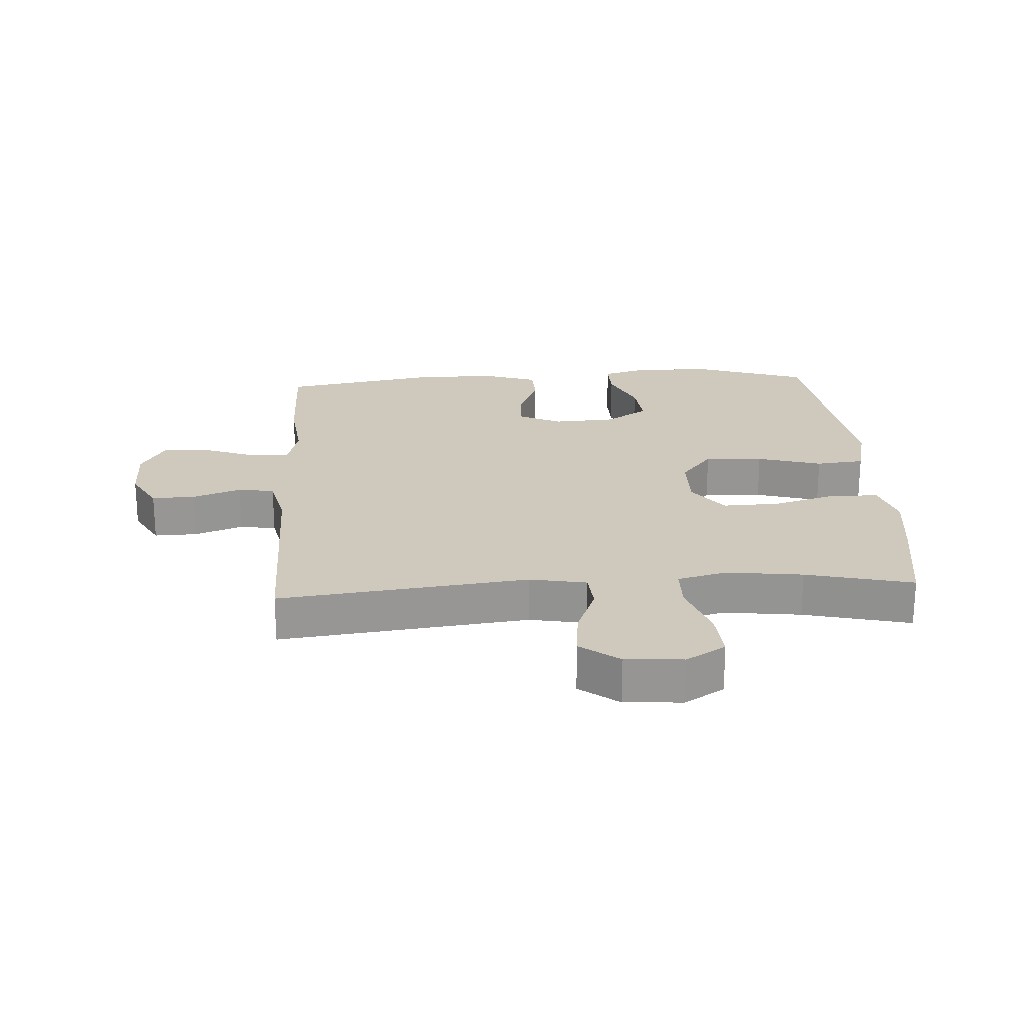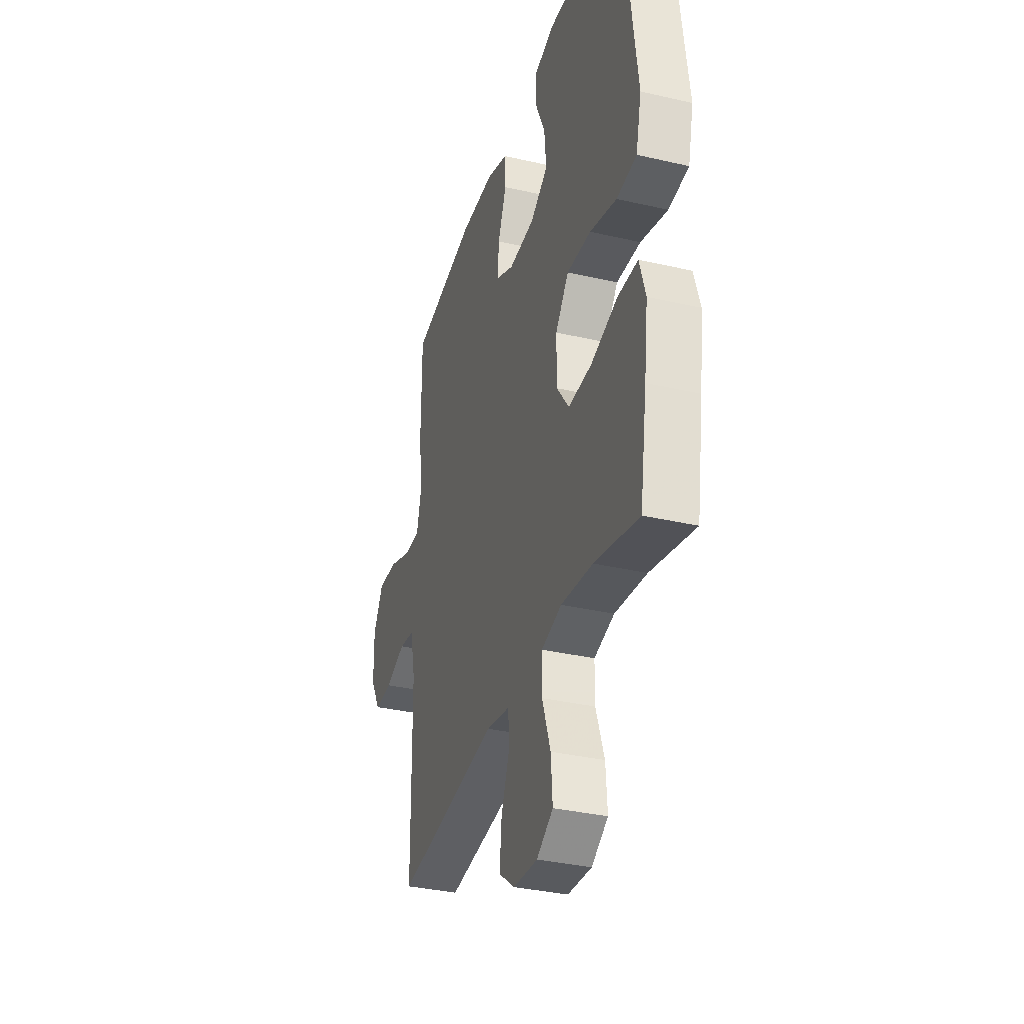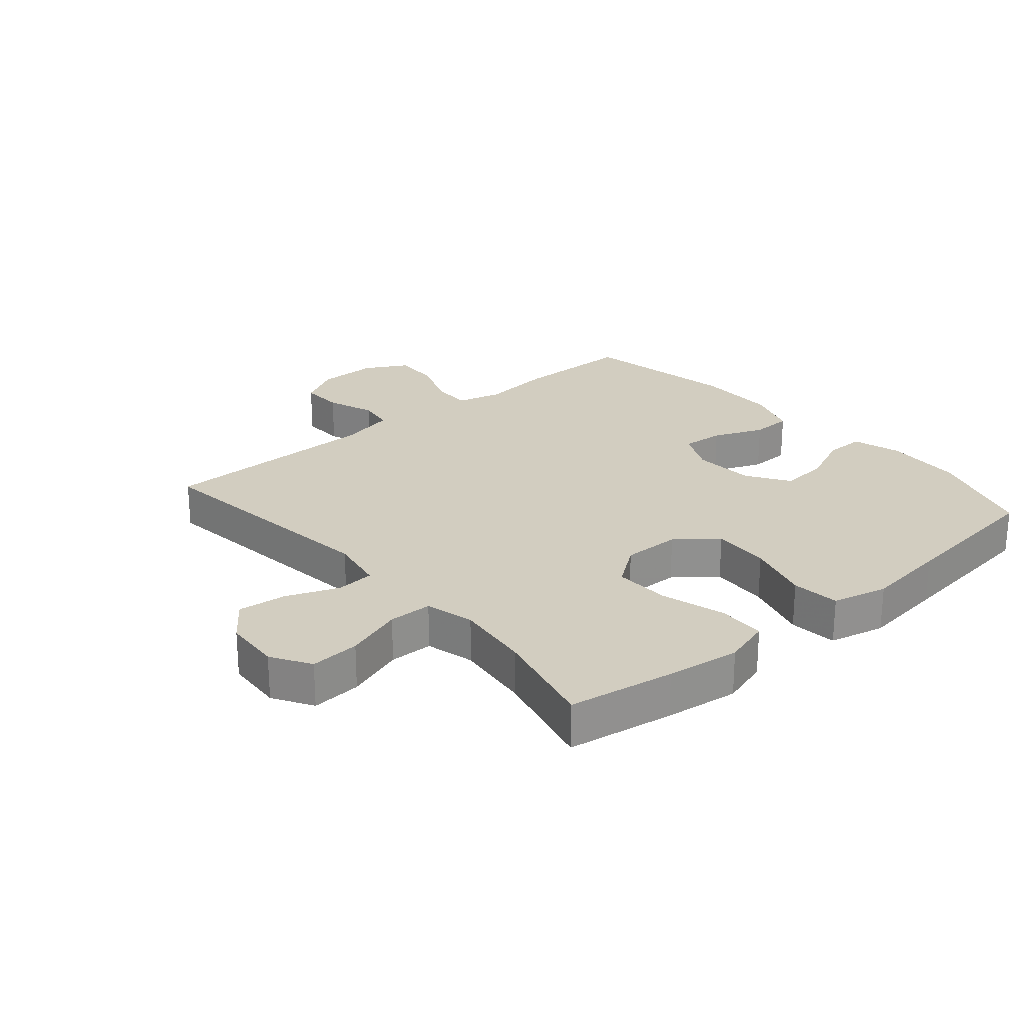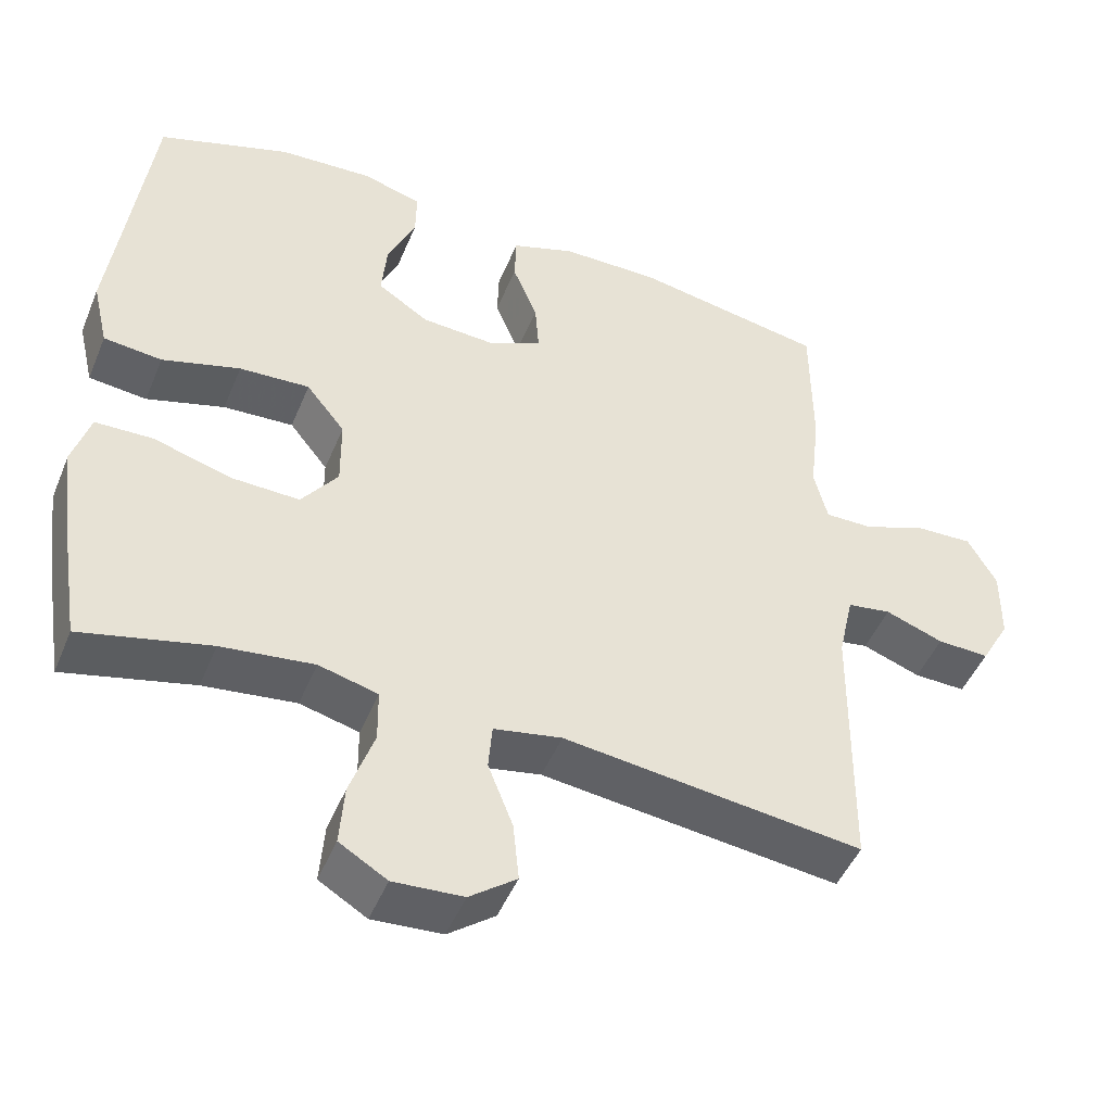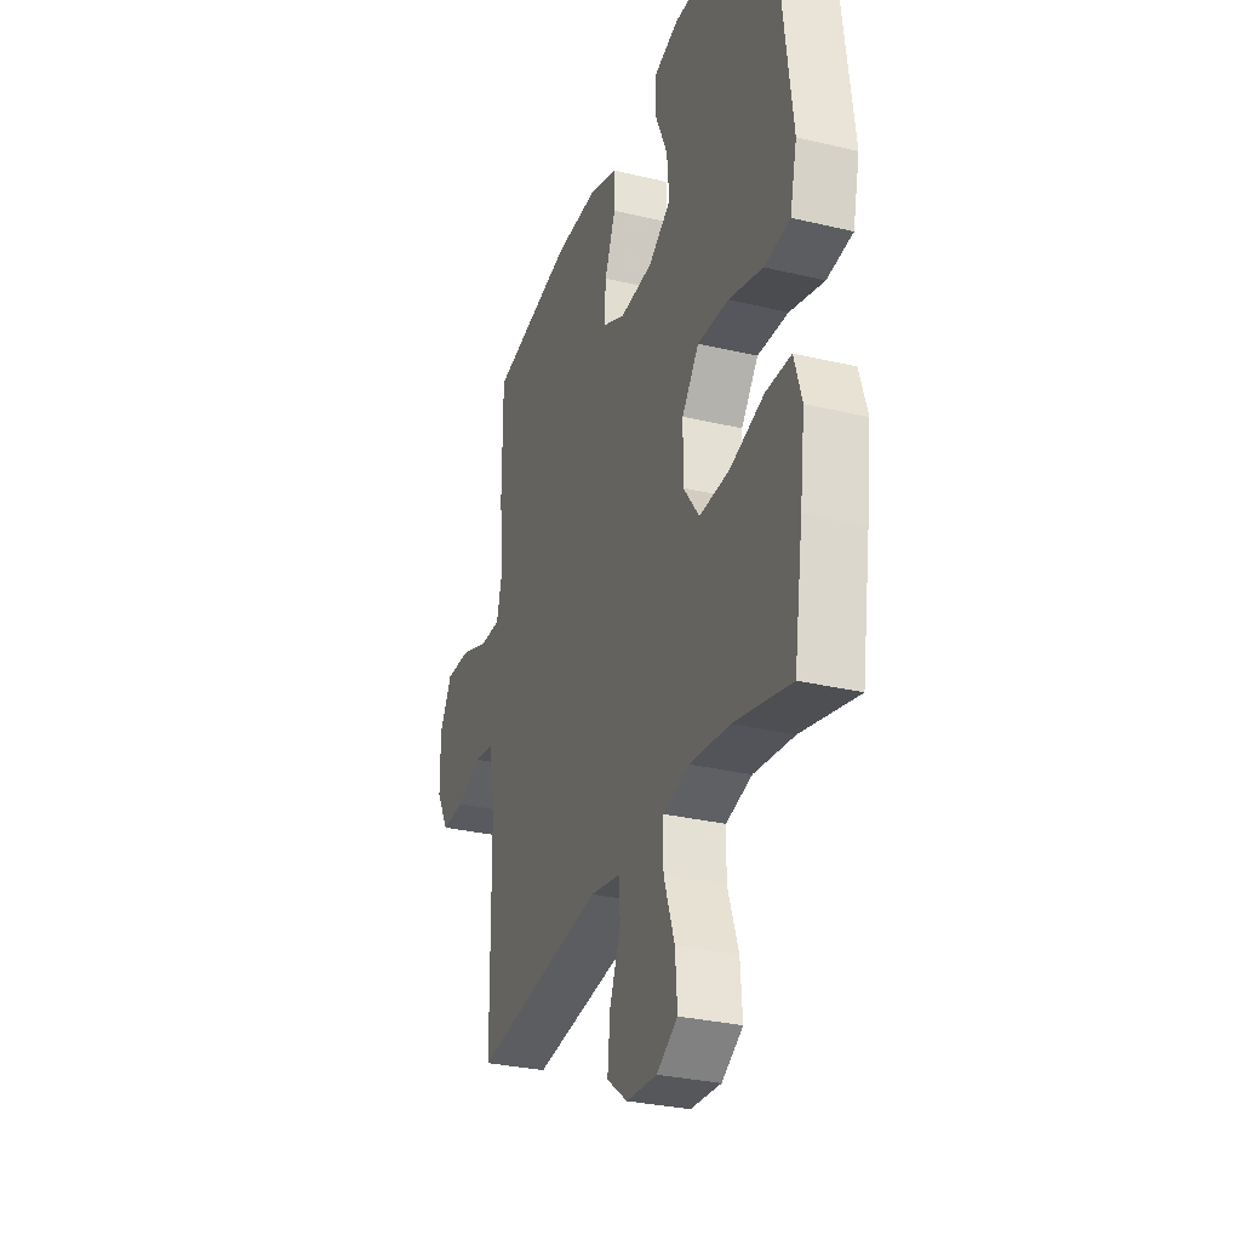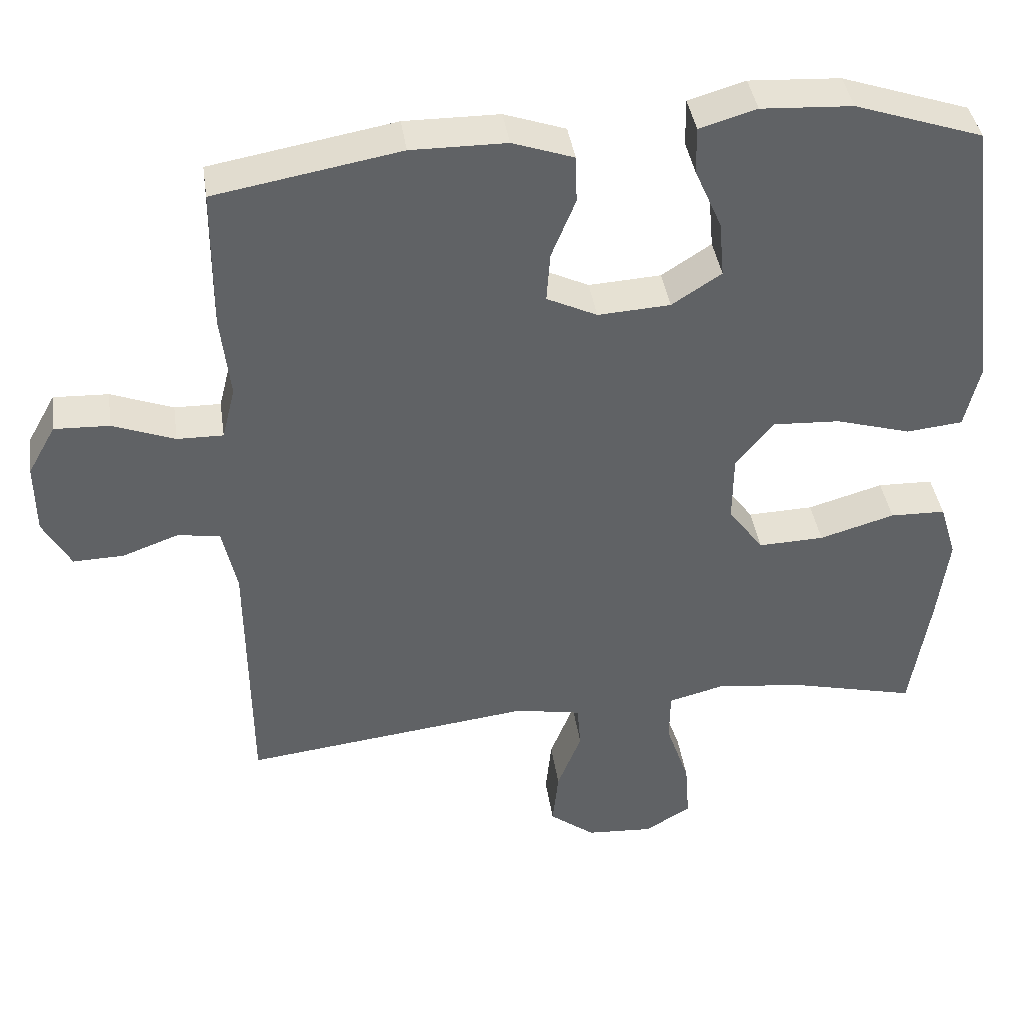
<metadata>
{"format":"obj","ext":"obj","renderer":"f3d","projection":"perspective","resolution":1024,"background":"white","views":[{"elev":22.5,"azim":176.6,"up":"+Y"},{"elev":-34.4,"azim":-107.3,"up":"+Z"},{"elev":24.6,"azim":-130.5,"up":"+Y"},{"elev":-47.5,"azim":-21.9,"up":"+Z"},{"elev":-30.4,"azim":-109.0,"up":"+Z"},{"elev":40.0,"azim":171.7,"up":"+Z"}]}
</metadata>
<code>
v -0.5 0.07 0.5
v -0.325 0.07 0.559
v -0.2 0.07 0.566
v -0.122 0.07 0.543
v -0.123 0.07 0.479
v -0.16 0.07 0.395
v -0.167 0.07 0.318
v -0.099 0.07 0.274
v 0 0.07 0.268
v 0.069 0.07 0.301
v 0.064 0.07 0.369
v 0.031 0.07 0.45
v 0.033 0.07 0.515
v 0.117 0.07 0.544
v 0.247 0.07 0.545
v 0.5 0.07 0.5
v 0.501 0.07 0.307
v 0.488 0.07 0.194
v 0.506 0.07 0.122
v 0.569 0.07 0.123
v 0.654 0.07 0.155
v 0.729 0.07 0.158
v 0.767 0.07 0.09
v 0.766 0.07 -0.007
v 0.728 0.07 -0.075
v 0.659 0.07 -0.073
v 0.582 0.07 -0.045
v 0.524 0.07 -0.054
v 0.504 0.07 -0.144
v 0.5 0.07 -0.5
v 0.104 0.07 -0.452
v 0.014 0.07 -0.469
v 0.009 0.07 -0.53
v 0.042 0.07 -0.614
v 0.05 0.07 -0.692
v -0.012 0.07 -0.739
v -0.104 0.07 -0.745
v -0.167 0.07 -0.707
v -0.161 0.07 -0.627
v -0.129 0.07 -0.534
v -0.13 0.07 -0.464
v -0.208 0.07 -0.444
v -0.33 0.07 -0.459
v -0.5 0.07 -0.5
v -0.527 0.07 -0.33
v -0.542 0.07 -0.212
v -0.519 0.07 -0.136
v -0.443 0.07 -0.134
v -0.34 0.07 -0.164
v -0.25 0.07 -0.167
v -0.202 0.07 -0.102
v -0.203 0.07 -0.009
v -0.254 0.07 0.055
v -0.347 0.07 0.05
v -0.45 0.07 0.02
v -0.527 0.07 0.028
v -0.548 0.07 0.117
v -0.531 0.07 0.25
v -0.5 0 0.5
v -0.325 0 0.559
v -0.2 0 0.566
v -0.122 0 0.543
v -0.123 0 0.479
v -0.16 0 0.395
v -0.167 0 0.318
v -0.099 0 0.274
v 0 0 0.268
v 0.069 0 0.301
v 0.064 0 0.369
v 0.031 0 0.45
v 0.033 0 0.515
v 0.117 0 0.544
v 0.247 0 0.545
v 0.5 0 0.5
v 0.501 0 0.307
v 0.488 0 0.194
v 0.506 0 0.122
v 0.569 0 0.123
v 0.654 0 0.155
v 0.729 0 0.158
v 0.767 0 0.09
v 0.766 0 -0.007
v 0.728 0 -0.075
v 0.659 0 -0.073
v 0.582 0 -0.045
v 0.524 0 -0.054
v 0.504 0 -0.144
v 0.5 0 -0.5
v 0.104 0 -0.452
v 0.014 0 -0.469
v 0.009 0 -0.53
v 0.042 0 -0.614
v 0.05 0 -0.692
v -0.012 0 -0.739
v -0.104 0 -0.745
v -0.167 0 -0.707
v -0.161 0 -0.627
v -0.129 0 -0.534
v -0.13 0 -0.464
v -0.208 0 -0.444
v -0.33 0 -0.459
v -0.5 0 -0.5
v -0.527 0 -0.33
v -0.542 0 -0.212
v -0.519 0 -0.136
v -0.443 0 -0.134
v -0.34 0 -0.164
v -0.25 0 -0.167
v -0.202 0 -0.102
v -0.203 0 -0.009
v -0.254 0 0.055
v -0.347 0 0.05
v -0.45 0 0.02
v -0.527 0 0.028
v -0.548 0 0.117
v -0.531 0 0.25
f 56 57 58
f 55 56 58
f 54 55 58
f 2 3 4
f 1 2 4
f 58 1 4
f 54 58 4
f 53 54 4
f 47 48 49
f 46 47 49
f 45 46 49
f 44 45 49
f 43 44 49
f 42 43 49 50
f 41 42 50 51
f 38 39 40
f 37 38 40
f 36 37 40
f 35 36 40
f 34 35 40
f 33 34 40
f 32 33 40 41
f 41 51 52
f 32 41 52
f 31 32 52
f 25 26 27
f 24 25 27
f 23 24 27
f 22 23 27
f 21 22 27
f 20 21 27
f 19 20 27 28
f 18 19 28 29
f 16 17 18
f 15 16 18
f 14 15 18
f 13 14 18
f 12 13 18
f 11 12 18
f 18 29 30
f 11 18 30
f 10 11 30
f 4 5 6
f 53 4 6
f 52 53 6 7
f 30 31 52
f 10 30 52
f 9 10 52
f 8 9 52
f 7 8 52
f 116 115 114
f 116 114 113
f 116 113 112
f 62 61 60
f 62 60 59
f 62 59 116
f 62 116 112
f 62 112 111
f 107 106 105
f 107 105 104
f 107 104 103
f 107 103 102
f 107 102 101
f 108 107 101 100
f 109 108 100 99
f 98 97 96
f 98 96 95
f 98 95 94
f 98 94 93
f 98 93 92
f 98 92 91
f 99 98 91 90
f 110 109 99
f 110 99 90
f 110 90 89
f 85 84 83
f 85 83 82
f 85 82 81
f 85 81 80
f 85 80 79
f 85 79 78
f 86 85 78 77
f 87 86 77 76
f 76 75 74
f 76 74 73
f 76 73 72
f 76 72 71
f 76 71 70
f 76 70 69
f 88 87 76
f 88 76 69
f 88 69 68
f 64 63 62
f 64 62 111
f 65 64 111 110
f 110 89 88
f 110 88 68
f 110 68 67
f 110 67 66
f 110 66 65
f 1 59 60 2
f 2 60 61 3
f 3 61 62 4
f 4 62 63 5
f 5 63 64 6
f 6 64 65 7
f 7 65 66 8
f 8 66 67 9
f 9 67 68 10
f 10 68 69 11
f 11 69 70 12
f 12 70 71 13
f 13 71 72 14
f 14 72 73 15
f 15 73 74 16
f 16 74 75 17
f 17 75 76 18
f 18 76 77 19
f 19 77 78 20
f 20 78 79 21
f 21 79 80 22
f 22 80 81 23
f 23 81 82 24
f 24 82 83 25
f 25 83 84 26
f 26 84 85 27
f 27 85 86 28
f 28 86 87 29
f 29 87 88 30
f 30 88 89 31
f 31 89 90 32
f 32 90 91 33
f 33 91 92 34
f 34 92 93 35
f 35 93 94 36
f 36 94 95 37
f 37 95 96 38
f 38 96 97 39
f 39 97 98 40
f 40 98 99 41
f 41 99 100 42
f 42 100 101 43
f 43 101 102 44
f 44 102 103 45
f 45 103 104 46
f 46 104 105 47
f 47 105 106 48
f 48 106 107 49
f 49 107 108 50
f 50 108 109 51
f 51 109 110 52
f 52 110 111 53
f 53 111 112 54
f 54 112 113 55
f 55 113 114 56
f 56 114 115 57
f 57 115 116 58
f 58 116 59 1

</code>
